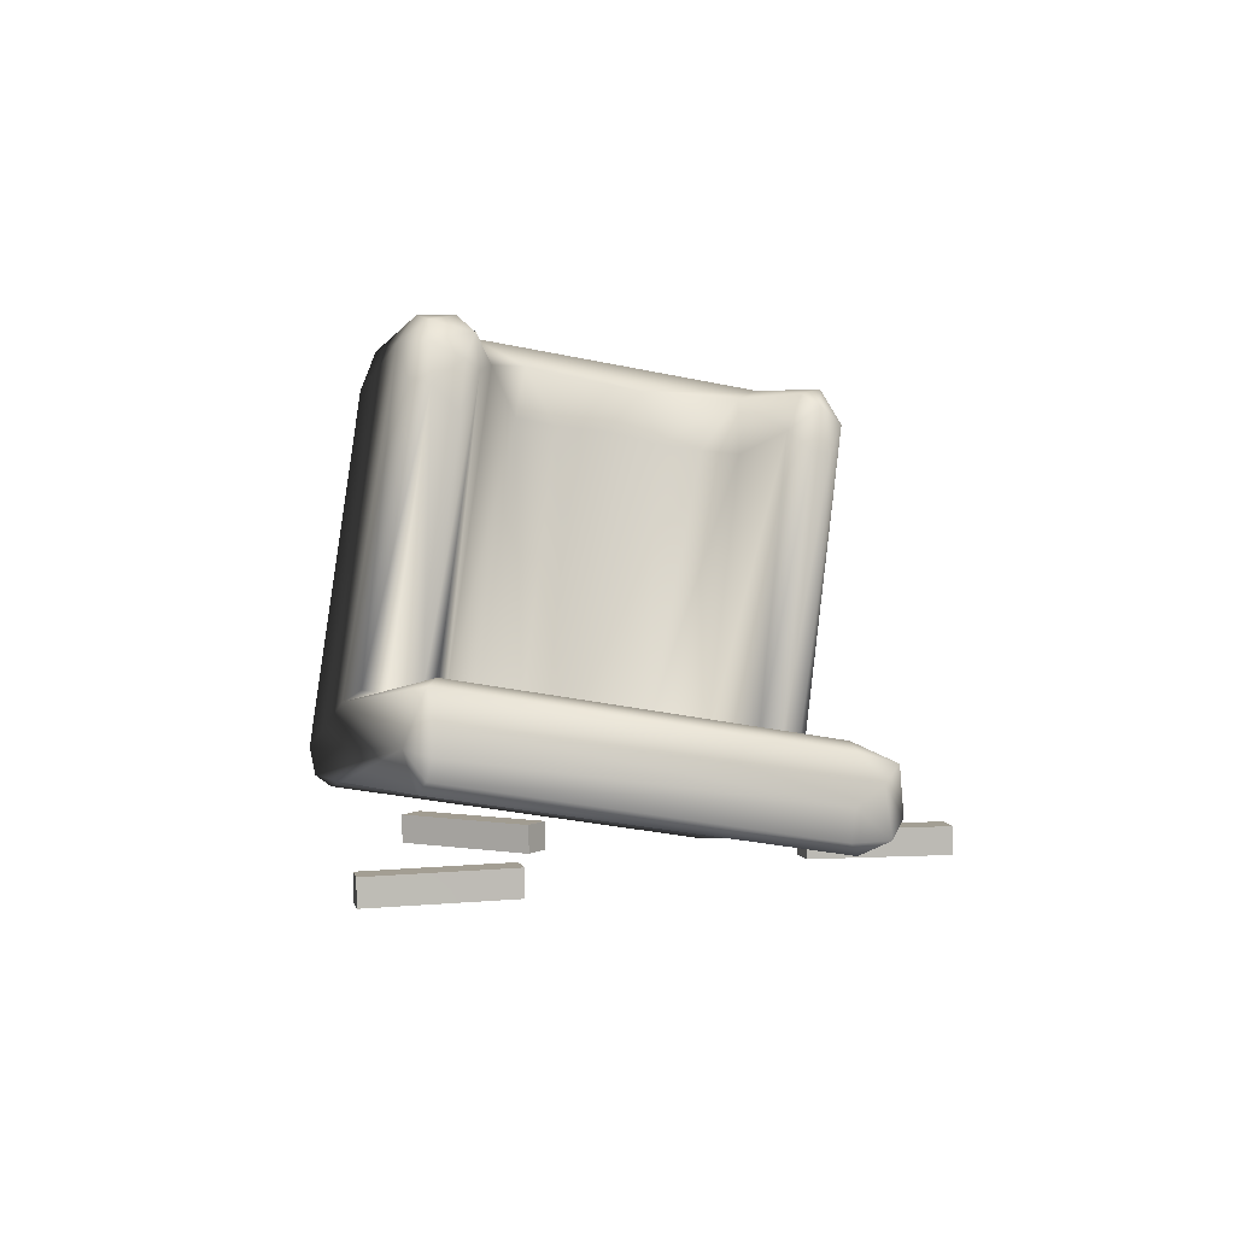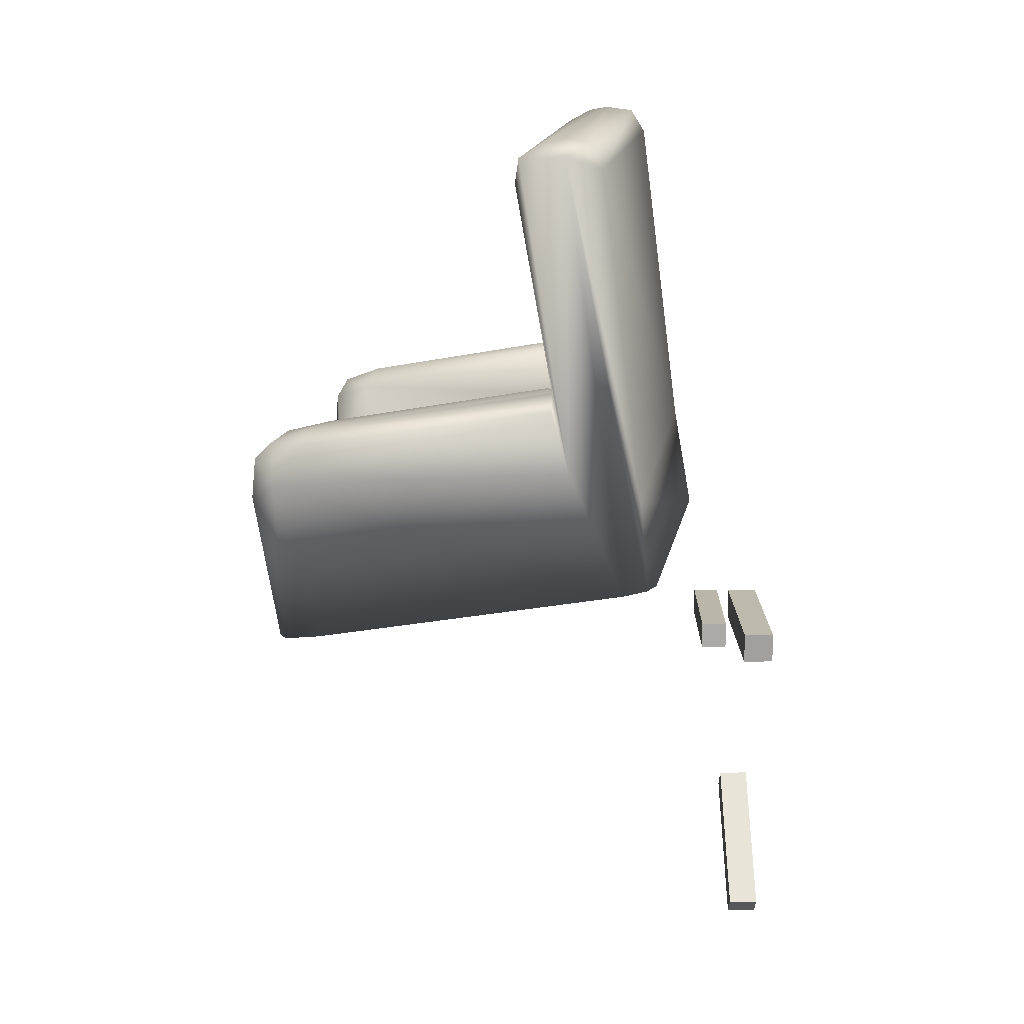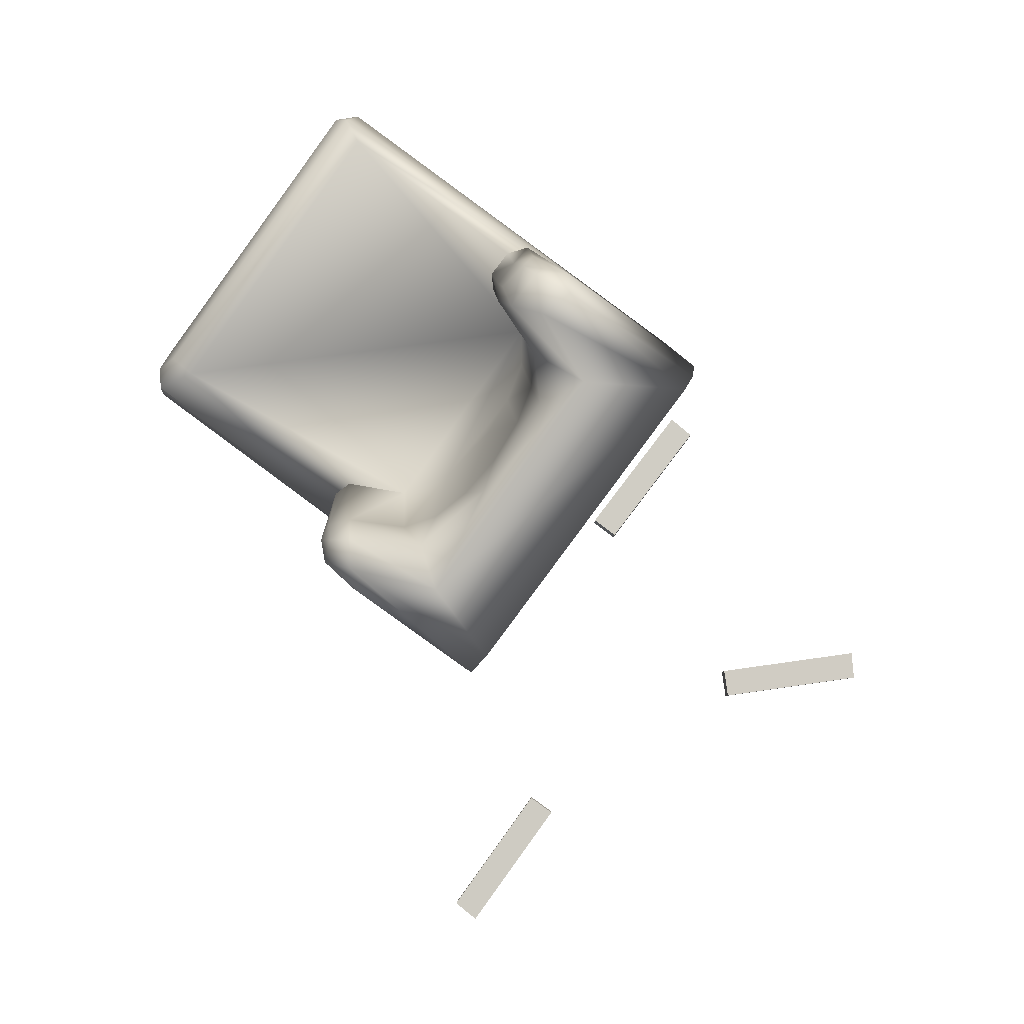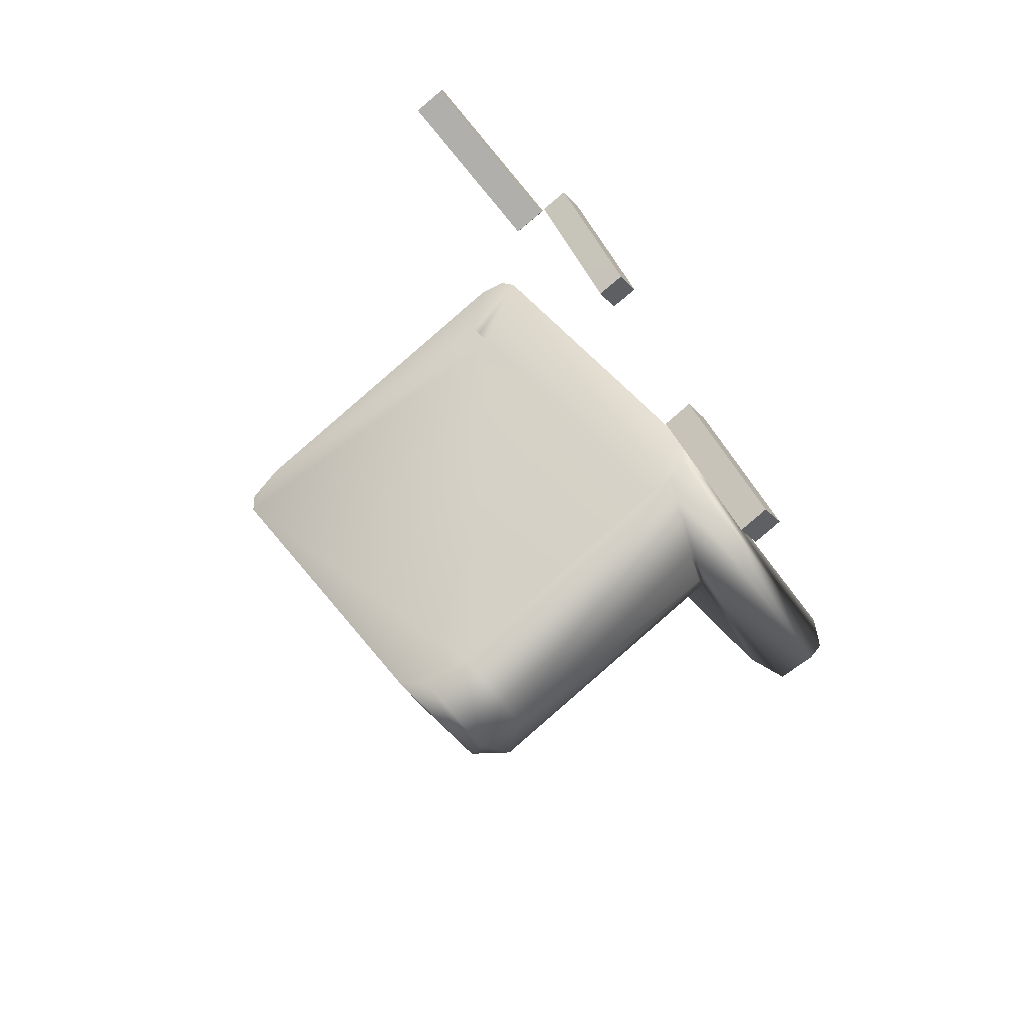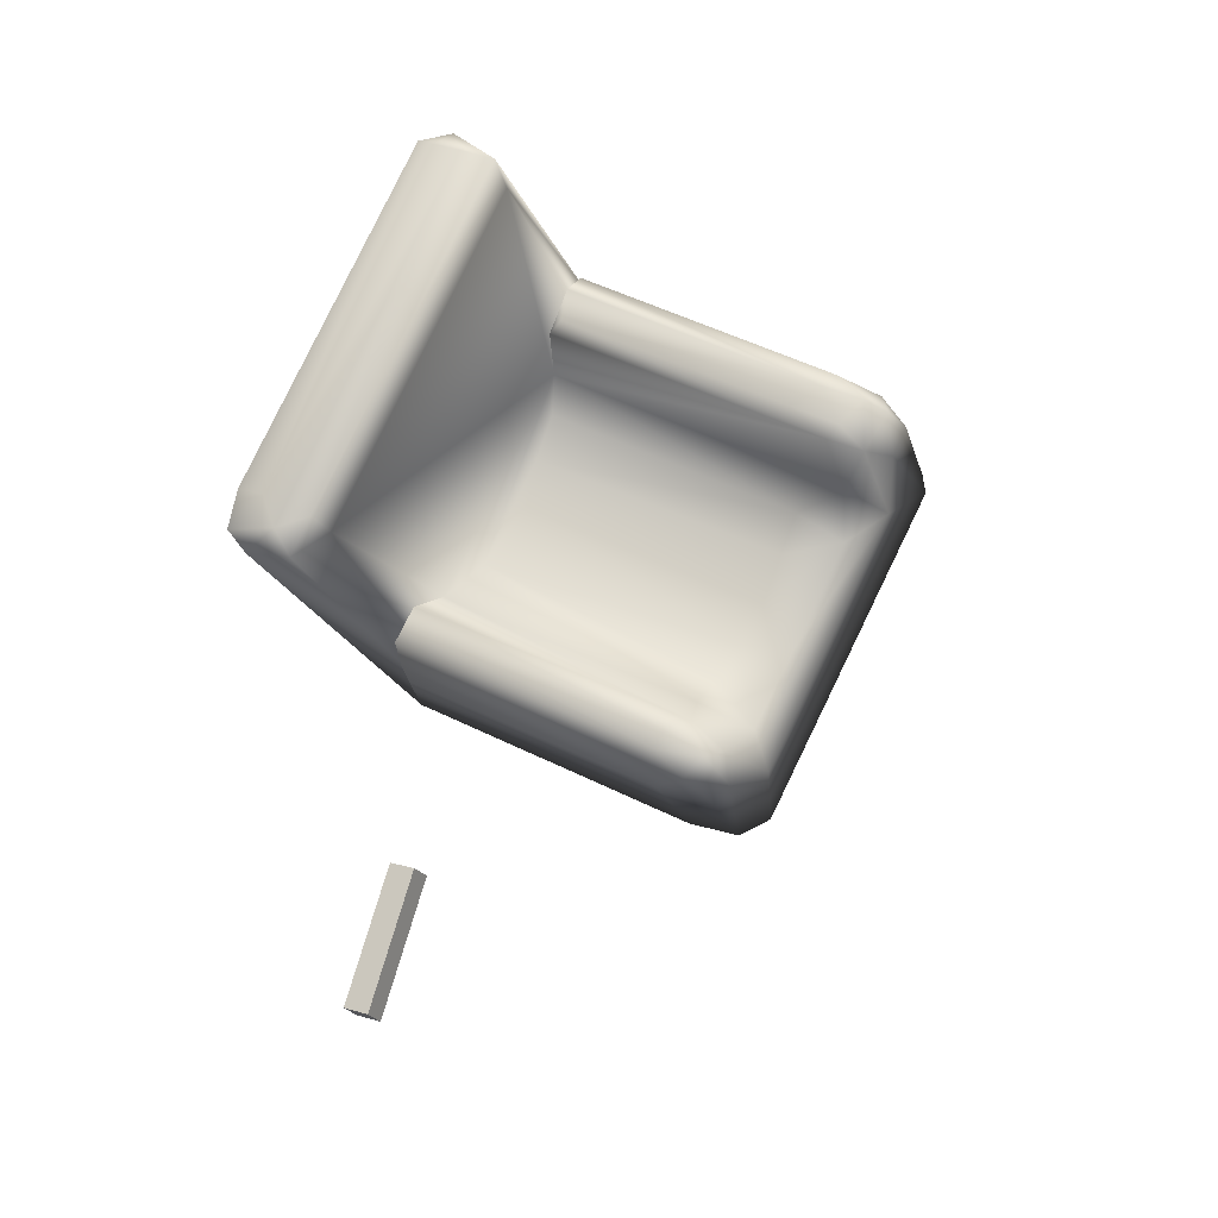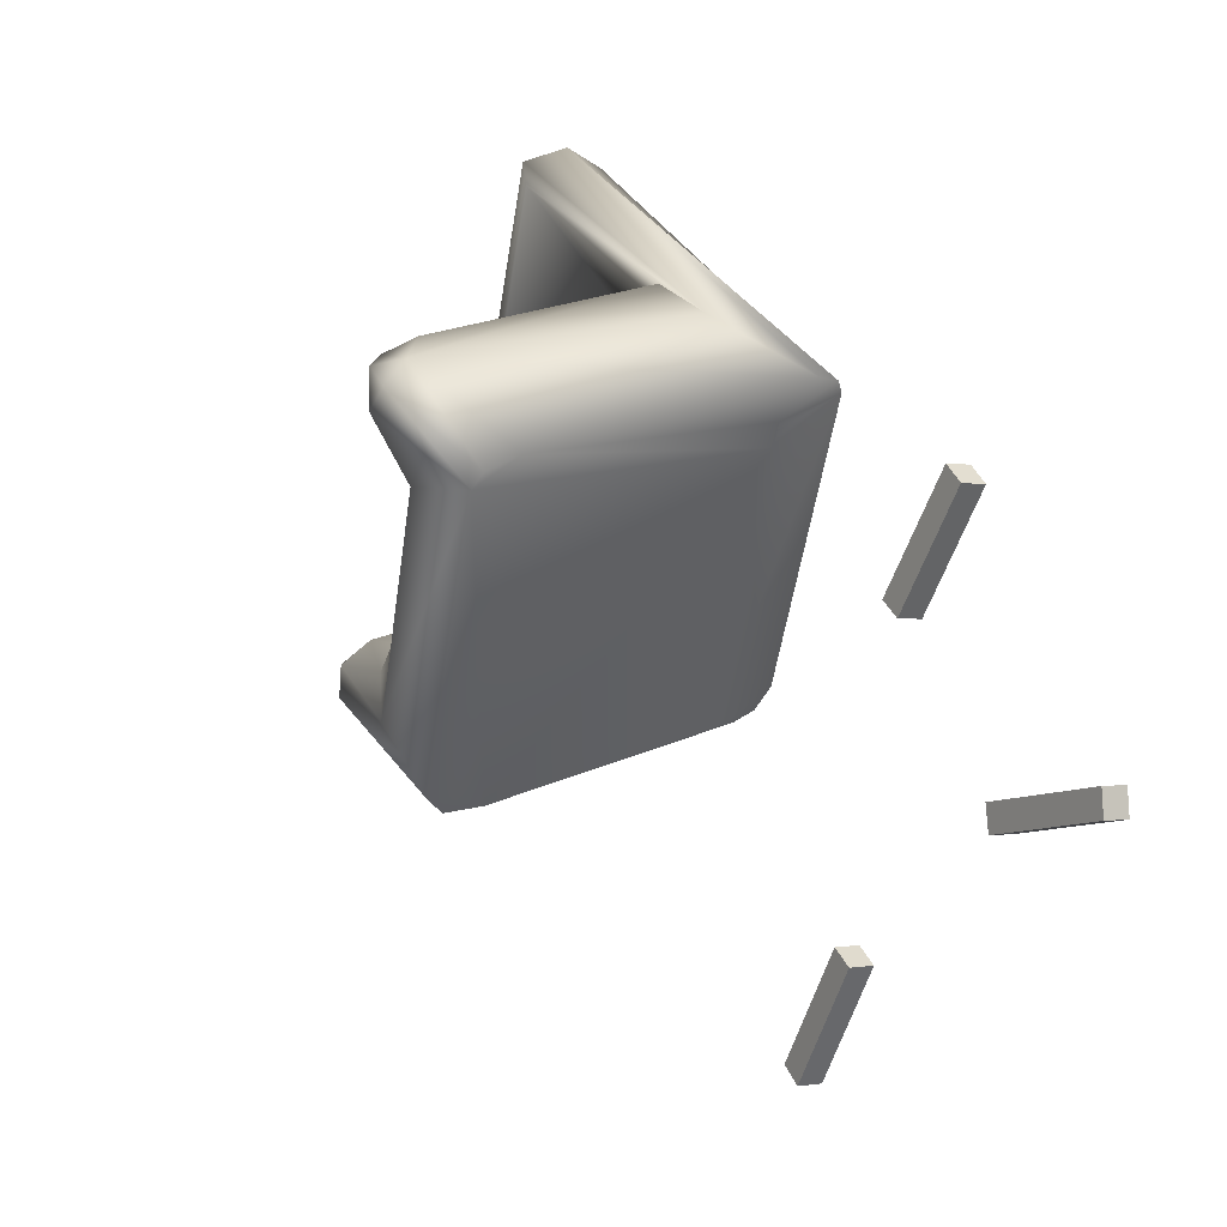
<metadata>
{"format":"obj","ext":"obj","renderer":"f3d","projection":"perspective","resolution":1024,"background":"white","views":[{"elev":5.3,"azim":39.5,"up":"+Y"},{"elev":68.1,"azim":-90.5,"up":"+Z"},{"elev":-5.7,"azim":-179.7,"up":"+Z"},{"elev":-73.2,"azim":-48.7,"up":"+Z"},{"elev":18.5,"azim":117.8,"up":"+Z"},{"elev":-0.4,"azim":-120.8,"up":"+Z"}]}
</metadata>
<code>
g Cube.147_Mesh
v 2.165 3.754 -3.999
v 6.019 -0.9545 0.9617
v 6.429 -2.271 0.6668
v -1.818 -0.9113 0.8143
v -0.1507 -1.415 -1.631
v 2.261 -1.126 6.346
v 1.464 -2.059 -3.467
v -0.1046 4.301 -4.589
v -0.4443 -2.986 -4.711
v -2.241 5.581 0.7685
v -4.547 -1.235 0.5526
v -4.391 -1.282 0.3456
v -2.199 4.731 -0.8981
v 1.713 -2.025 -3.052
v -1.06 4.298 -2.617
v 0.8386 -3.292 -2.871
v 5.597 -0.8461 0.6024
v -2.745 5.13 1.667
v 2.485 -1.679 -2.361
v -1.365 4.691 1.173
v 1.675 3.661 -3.127
v 1.626 4.282 -3.589
v 0.2061 4.165 -3.696
v -2.078 4.761 0.09519
v -1.624 5.296 0.9732
v -1.951 -0.3899 3.371
v 1.463 3.93 -4.616
v 6.387 -1.4 0.8042
v 2.067 0.208 6.123
v 6.095 -2.268 1.255
v 6.177 -1.73 1.262
v -0.8028 -3.631 -4.02
v -5.071 -1.789 1.473
v -1.108 3.909 -5.921
v -5.31 4.297 -0.0785
v 6.322 -1.16 0.3321
v -2.994 -0.7231 2.759
v 1.878 -0.6739 6.445
v 5.872 -2.553 0.7741
v -0.6651 2.508 -6.117
v -2.017 3.876 -0.4352
v -0.06681 3.285 -3.02
v -1.345 4.007 1.682
v 2.13 3.35 -3.196
v 2.288 3.275 -3.5
v -1.265 3.627 -1.906
v -0.6719 3.408 -2.553
v 1.644 2.989 -4.481
v -1.822 -0.8707 1.569
v -1.179 -0.5985 2.483
v 2.204 -1.728 -2.911
v -1.075 -1.047 -0.7085
v -2.781 5.583 1.168
v -2.109 5.512 1.574
v -4.664 -1.2 0.7083
v -1.67 4.478 2.005
v -1.864 5.167 1.81
v 2.336 -0.2947 6.266
v -3.058 5.207 -0.5341
v -0.7974 3.432 -6.214
v -5.236 4.972 -0.3911
v -4.959 -2.26 1.455
v 0.8377 -1.671 -2.004
v -1.497 -1.065 0.02481
v 2.077 -1.533 -1.808
v 2.379 -1.54 -2.032
v -1.159 -0.3524 2.769
v 1.591 4.334 -4.189
v 1.822 -1.388 6.099
v 1.809 0.2783 5.617
v 6.381 -1.97 0.2998
v -1.507 -0.4184 3.243
v -3.439 -2.137 2.329
v -1.446 4.879 1.443
v 2.042 4.066 -3.567
v -1.737 3.724 -1.139
v 0.5863 3.242 -3.236
v -0.5242 -2.437 -4.785
v -4.547 -1.235 0.5526
v -4.391 -1.282 0.3456
v -4.391 -1.282 0.3456
v -2.061 4.563 2.132
v 2.358 -0.7681 6.332
v -5.069 5.117 -0.6723
v -4.778 -2.46 1.259
v -4.332 -1.3 0.2676
v -0.5243 -3.427 -4.479
v -9.601 -4.288 -5.529
v -6.59 -4.238 -5.95
v -9.651 -4.29 -6.103
v -6.672 -4.24 -6.525
v -9.591 -4.857 -5.528
v -6.581 -4.807 -5.95
v -9.642 -4.859 -6.101
v -6.662 -4.809 -6.525
v -5.4 -4.288 0.0375
v -3.557 -4.238 -2.379
v -5.84 -4.29 -0.3348
v -4.019 -4.24 -2.731
v -5.393 -4.857 0.03162
v -3.549 -4.807 -2.386
v -5.832 -4.859 -0.3407
v -4.012 -4.809 -2.737
v -0.7313 -4.288 -11.73
v -2.509 -4.238 -9.261
v -0.2822 -4.29 -11.37
v -2.038 -4.24 -8.921
v -0.7387 -4.857 -11.72
v -2.516 -4.807 -9.254
v -0.2896 -4.859 -11.36
v -2.045 -4.809 -8.915
g Cube.147_oje_gri
f 14 9 7
f 24 25 20
f 39 3 30
f 64 5 52
f 4 49 64
f 19 65 63
f 53 18 54
f 8 23 22
f 68 22 75
f 68 1 27
f 30 3 31
f 2 28 36
f 58 2 29
f 58 83 31
f 6 31 83
f 71 36 28
f 9 14 71
f 33 38 37
f 62 38 33
f 38 29 37
f 37 29 70
f 16 69 73
f 16 3 39
f 63 49 17
f 1 19 51
f 48 51 7
f 77 21 23
f 27 40 60
f 37 18 33
f 79 81 80
f 86 81 55
f 55 79 11
f 11 80 12
f 51 19 7
f 40 9 78
f 26 82 18
f 43 67 20
f 66 45 44
f 21 65 44
f 65 66 44
f 5 42 47
f 48 7 9
f 72 67 56
f 82 57 18
f 70 17 49
f 38 6 83
f 5 49 63
f 10 25 59
f 59 24 13
f 54 25 10
f 59 25 24
f 72 50 67
f 53 84 61
f 18 35 33
f 8 34 84
f 16 73 32
f 73 85 32
f 68 60 34
f 73 62 85
f 40 34 60
f 12 85 11
f 78 85 86
f 62 55 85
f 33 55 62
f 35 86 55
f 84 34 40
f 35 18 61
f 68 27 60
f 41 13 24
f 84 10 59
f 15 59 13
f 17 2 36
f 30 69 39
f 15 23 8
f 65 19 66
f 14 19 63
f 14 7 19
f 10 53 54
f 68 8 22
f 68 75 1
f 48 27 1
f 72 49 50
f 31 3 28
f 58 28 2
f 58 31 28
f 31 6 30
f 25 57 74
f 38 58 29
f 71 14 36
f 71 28 3
f 87 9 71
f 3 87 71
f 72 37 70
f 16 39 69
f 14 63 17
f 14 17 36
f 16 87 3
f 48 1 51
f 74 43 20
f 46 13 76
f 74 56 43
f 25 74 20
f 75 44 45
f 21 75 22
f 21 44 75
f 75 45 1
f 23 47 42
f 46 47 15
f 13 41 76
f 49 41 24
f 42 77 23
f 23 21 22
f 27 48 40
f 49 20 50
f 64 41 4
f 79 55 81
f 80 81 86
f 12 80 86
f 11 79 80
f 40 48 9
f 18 37 26
f 56 67 43
f 20 67 50
f 66 19 45
f 45 19 1
f 77 5 63
f 76 64 52
f 52 5 47
f 46 52 47
f 76 52 46
f 21 63 65
f 56 26 72
f 38 73 69
f 82 56 57
f 18 57 54
f 56 74 57
f 72 70 49
f 2 70 29
f 69 6 38
f 35 84 86
f 58 38 83
f 37 72 26
f 18 53 61
f 53 10 84
f 59 8 84
f 87 16 32
f 8 68 34
f 32 85 78
f 40 86 84
f 78 86 40
f 11 85 55
f 12 86 85
f 33 35 55
f 9 87 78
f 87 32 78
f 5 64 49
f 15 8 59
f 30 6 69
f 25 54 57
f 46 15 13
f 23 15 47
f 49 4 41
f 49 24 20
f 64 76 41
f 77 42 5
f 21 77 63
f 56 82 26
f 38 62 73
f 2 17 70
f 35 61 84
g Cube.147_m_koyuahşap
f 88 91 90
f 90 95 94
f 95 92 94
f 93 88 92
f 90 92 88
f 91 93 95
f 96 99 98
f 98 103 102
f 103 100 102
f 101 96 100
f 98 100 96
f 99 101 103
f 104 107 106
f 107 110 106
f 111 108 110
f 108 105 104
f 110 104 106
f 111 105 109
f 88 89 91
f 90 91 95
f 95 93 92
f 93 89 88
f 90 94 92
f 91 89 93
f 96 97 99
f 98 99 103
f 103 101 100
f 101 97 96
f 98 102 100
f 99 97 101
f 104 105 107
f 107 111 110
f 111 109 108
f 108 109 105
f 110 108 104
f 111 107 105

</code>
